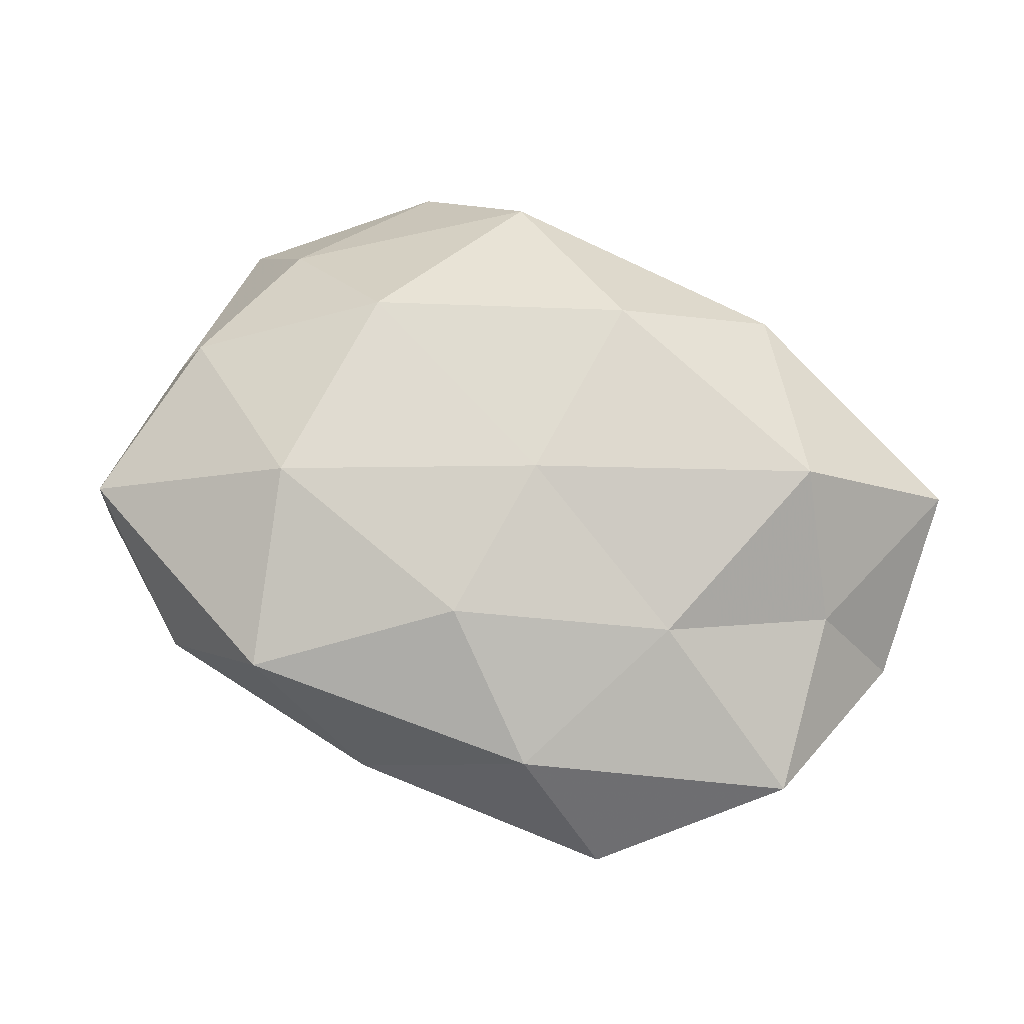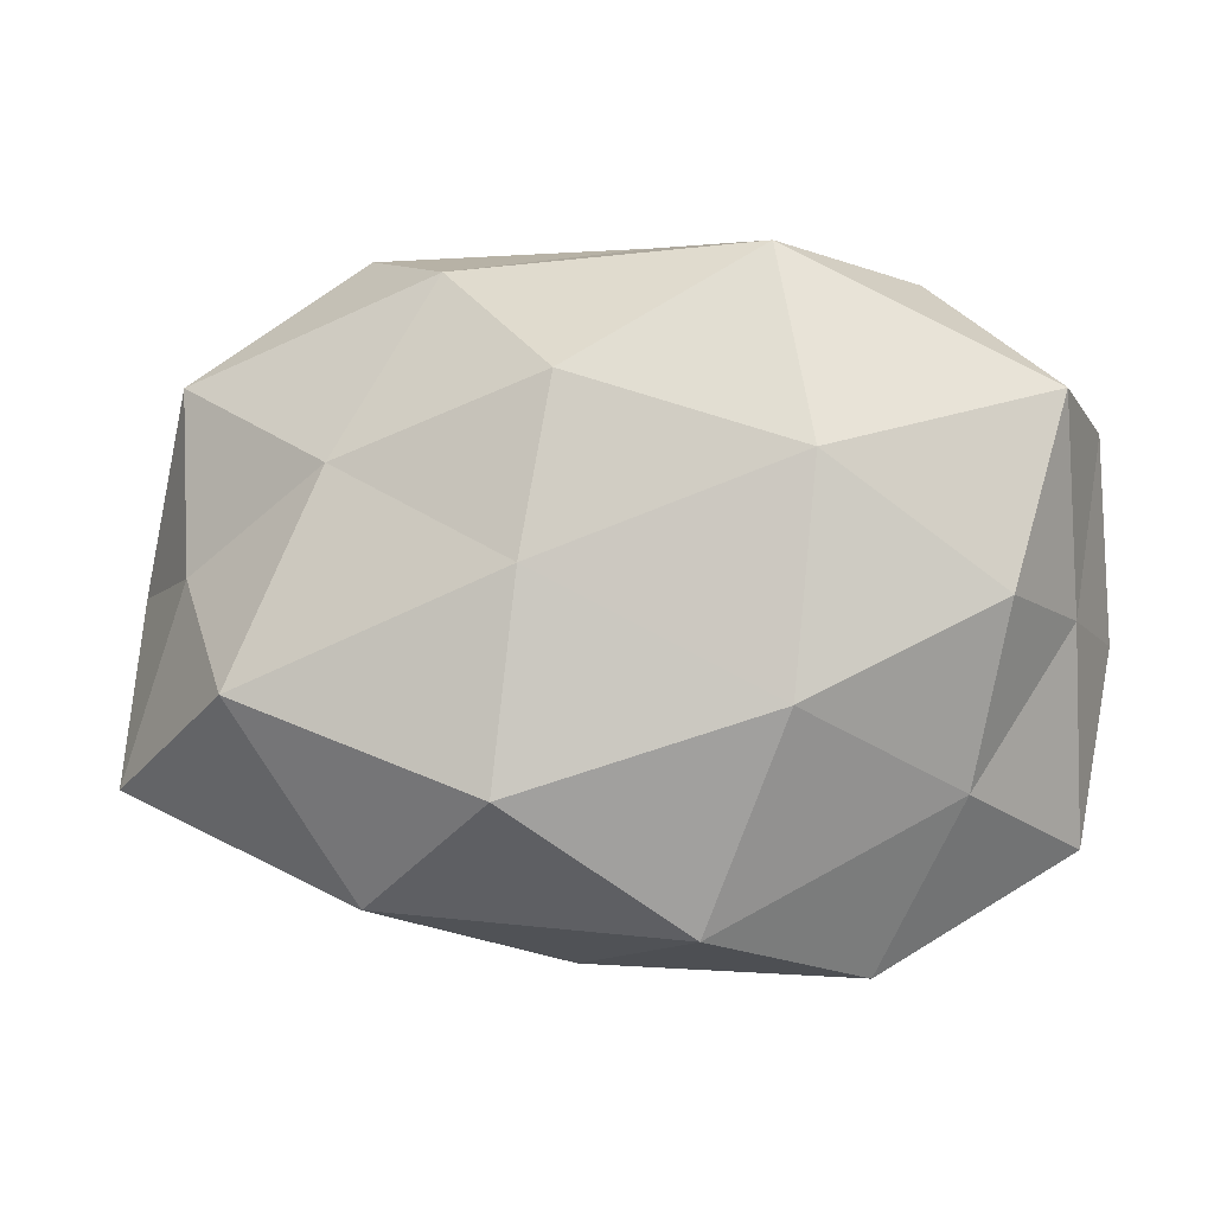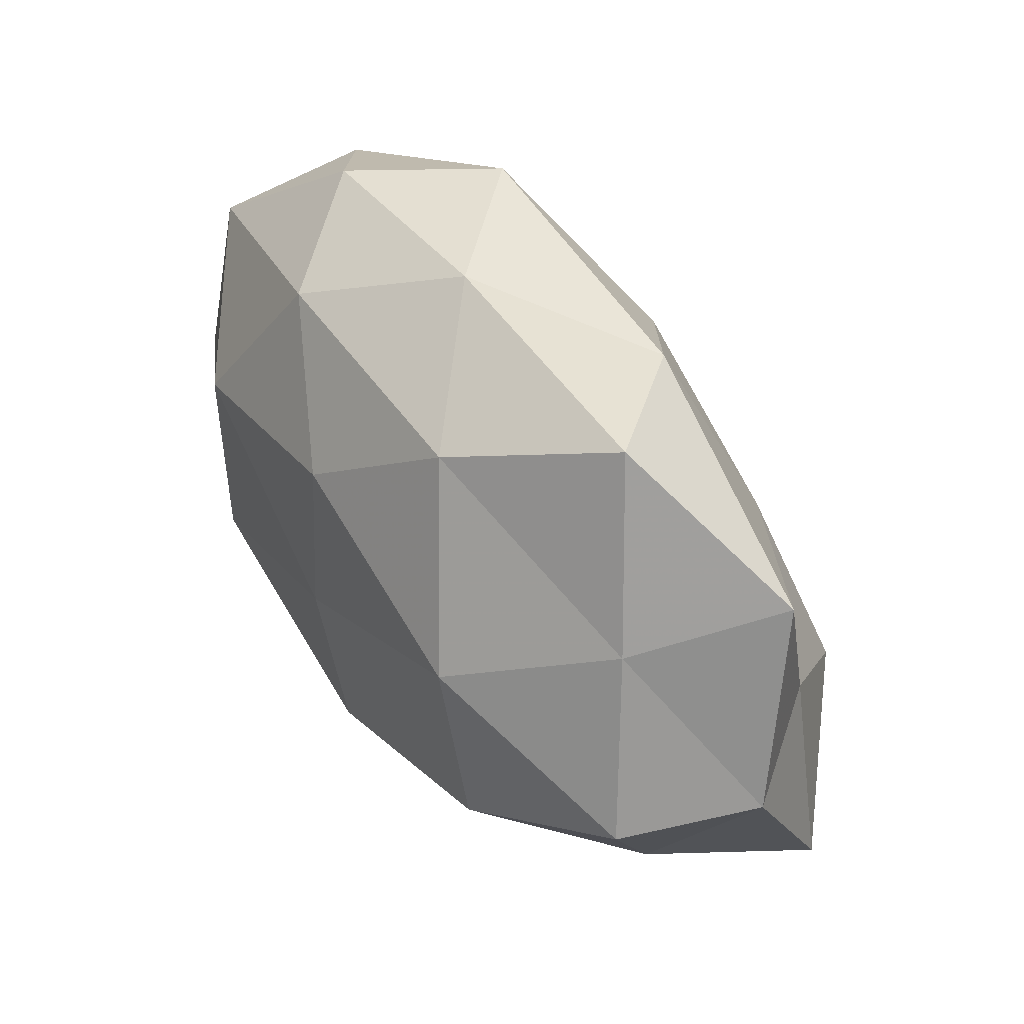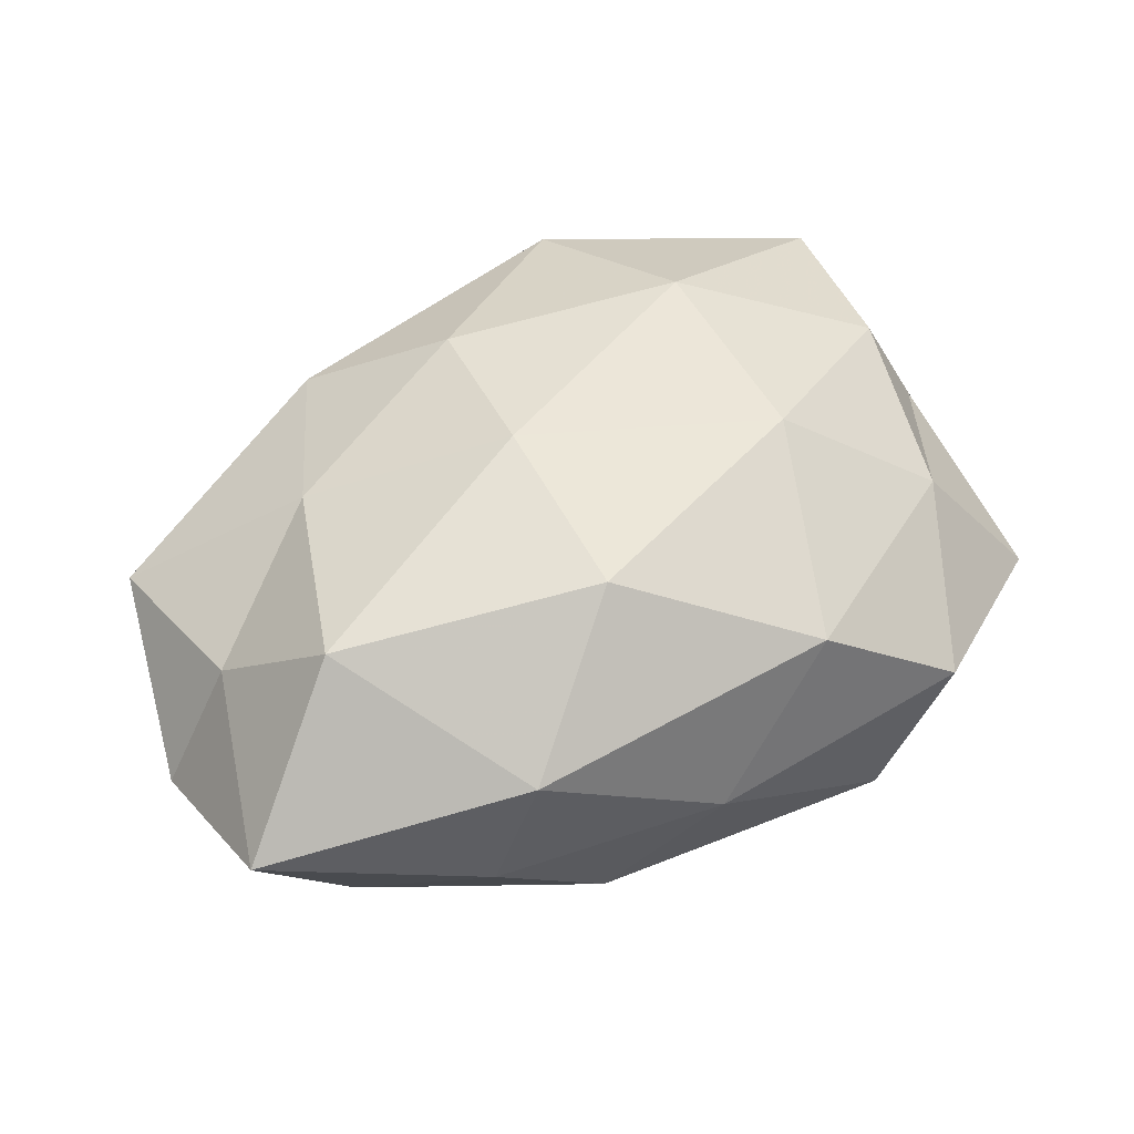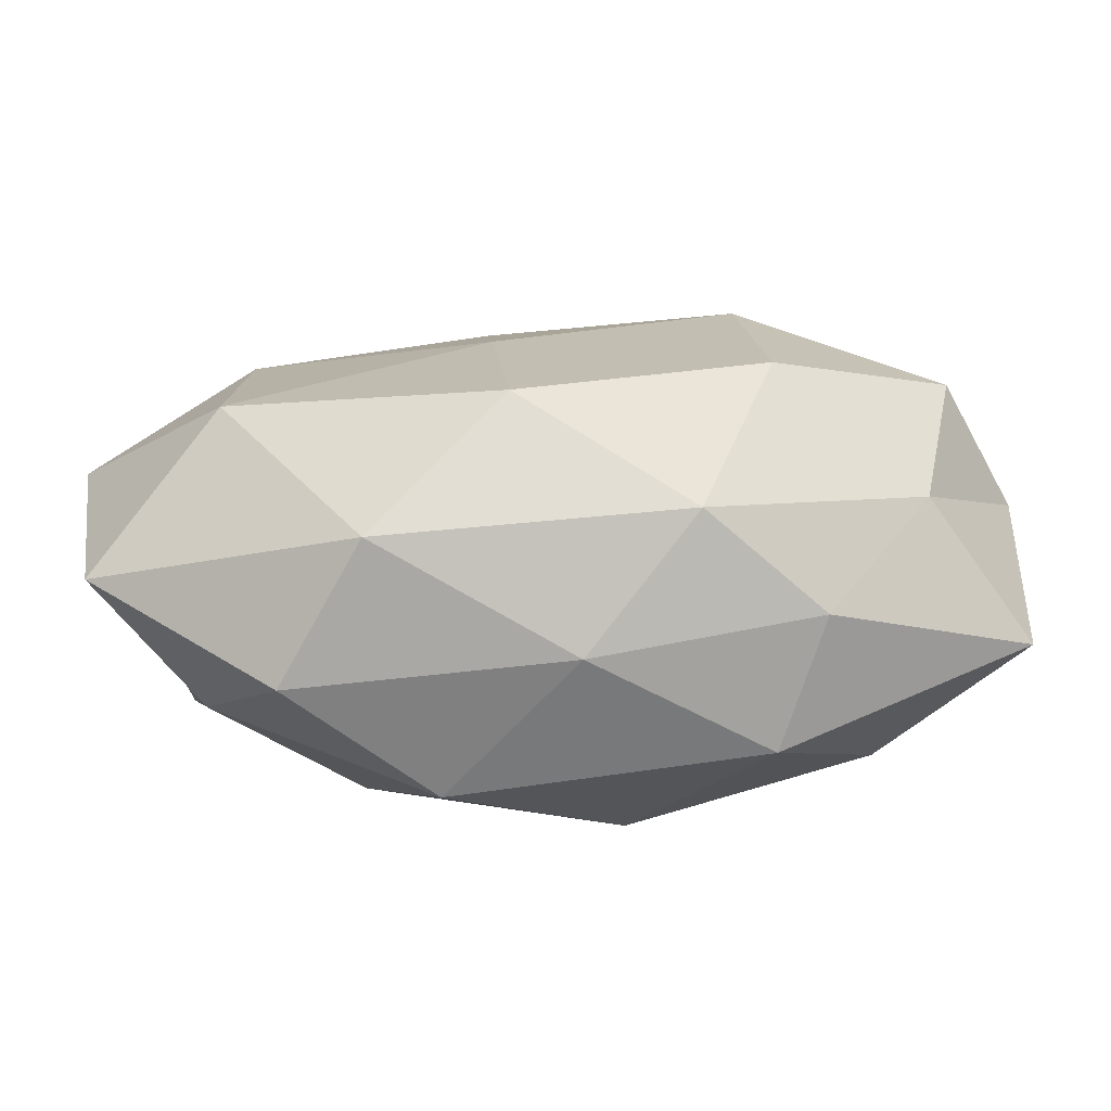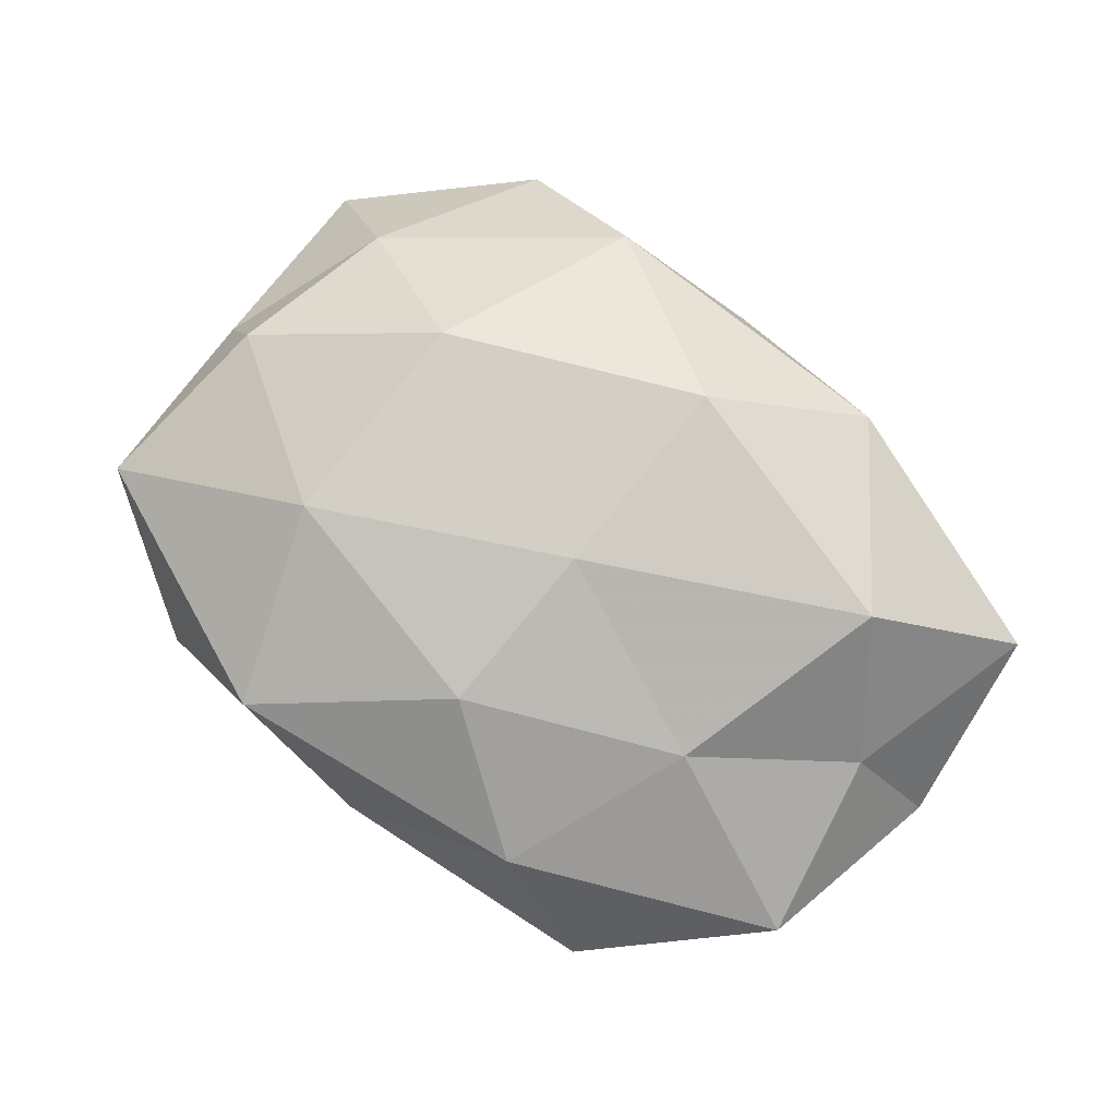
<metadata>
{"format":"obj","ext":"obj","renderer":"f3d","projection":"perspective","resolution":1024,"background":"white","views":[{"elev":64.8,"azim":-157.8,"up":"+Z"},{"elev":-1.2,"azim":9.7,"up":"+Y"},{"elev":49.0,"azim":-126.8,"up":"+Y"},{"elev":55.4,"azim":-31.8,"up":"+Z"},{"elev":-77.0,"azim":-178.5,"up":"+Y"},{"elev":76.8,"azim":-146.8,"up":"+Z"}]}
</metadata>
<code>
v -0.02734 0.03718 -0.004501
v 0.01633 -0.03578 -0.01006
v -0.008202 -0.0175 0.0257
v -0.01651 0.03377 0.009604
v 0.002292 -0.02538 -0.02204
v -0.04505 0.02341 0.003956
v 0.03125 0.008267 -0.01981
v -0.03532 -0.007791 0.02175
v -0.004228 -0.03479 0.002707
v -0.0442 -0.0005696 -0.01741
v -0.003517 0.02301 0.0195
v -0.02658 0.01461 0.01607
v -0.0242 -0.01464 -0.02248
v -0.01608 -0.03028 -0.01093
v -0.02329 -0.02868 0.01449
v 0.002751 0.03751 -0.002413
v 0.03489 -0.01714 0.01169
v 0.01011 -0.0308 0.01755
v -0.05158 0.001937 -0.003468
v -0.00603 0.004512 0.02394
v 0.02019 0.02784 -0.01315
v 0.04414 0.02119 0.01049
v 0.04528 -0.02331 -0.003704
v 0.005557 0.0161 -0.02181
v 0.04495 -0.0007337 0.003518
v 0.0215 0.01501 0.02185
v 0.03166 -0.01722 -0.0198
v -0.01092 0.0295 -0.01583
v 0.01651 0.03551 0.01285
v -0.02198 0.01002 -0.0244
v -0.03647 0.01817 -0.01126
v -0.05065 -0.01769 0.007057
v -0.02849 -0.02843 0.0005102
v 0.04839 -0.003111 -0.01058
v 0.01951 -0.008585 0.02384
v 0.03917 0.001548 0.01644
v 0.02521 -0.03545 0.004827
v 0.004452 -0.003492 -0.0238
v -0.03984 -0.01739 -0.008721
v 0.04738 0.01816 -0.006421
v -0.04283 0.003643 0.009414
v 0.02991 0.0327 -0.0001325
f 4 1 6
f 4 6 12
f 11 4 12
f 5 2 14
f 2 9 14
f 5 14 13
f 3 8 15
f 4 16 1
f 15 18 3
f 9 18 15
f 20 8 3
f 12 8 20
f 11 12 20
f 7 24 21
f 23 25 17
f 11 20 26
f 5 27 2
f 27 23 2
f 1 16 28
f 16 21 28
f 28 21 24
f 11 29 4
f 29 16 4
f 11 26 29
f 26 22 29
f 13 10 30
f 24 30 28
f 6 1 31
f 6 31 19
f 19 31 10
f 28 31 1
f 30 10 31
f 30 31 28
f 8 32 15
f 14 9 33
f 33 9 15
f 15 32 33
f 23 34 25
f 27 7 34
f 27 34 23
f 35 3 18
f 35 18 17
f 20 3 35
f 20 35 26
f 17 25 36
f 22 36 25
f 26 36 22
f 36 35 17
f 26 35 36
f 2 37 9
f 9 37 18
f 17 18 37
f 2 23 37
f 37 23 17
f 5 13 38
f 38 24 7
f 5 38 27
f 38 7 27
f 13 30 38
f 38 30 24
f 13 39 10
f 14 39 13
f 10 39 19
f 39 32 19
f 14 33 39
f 39 33 32
f 7 21 40
f 22 25 40
f 34 7 40
f 40 25 34
f 12 6 41
f 12 41 8
f 41 6 19
f 8 41 32
f 19 32 41
f 16 42 21
f 29 42 16
f 29 22 42
f 40 21 42
f 42 22 40

</code>
